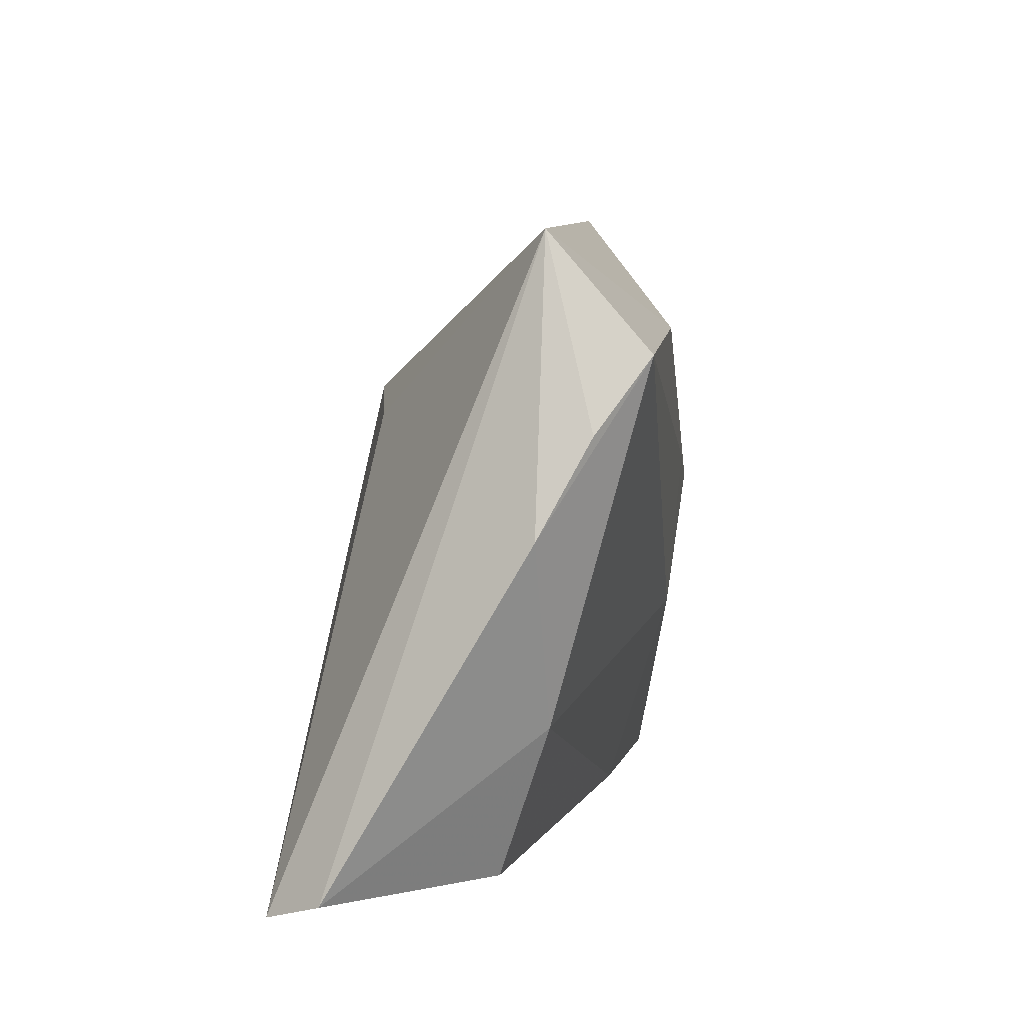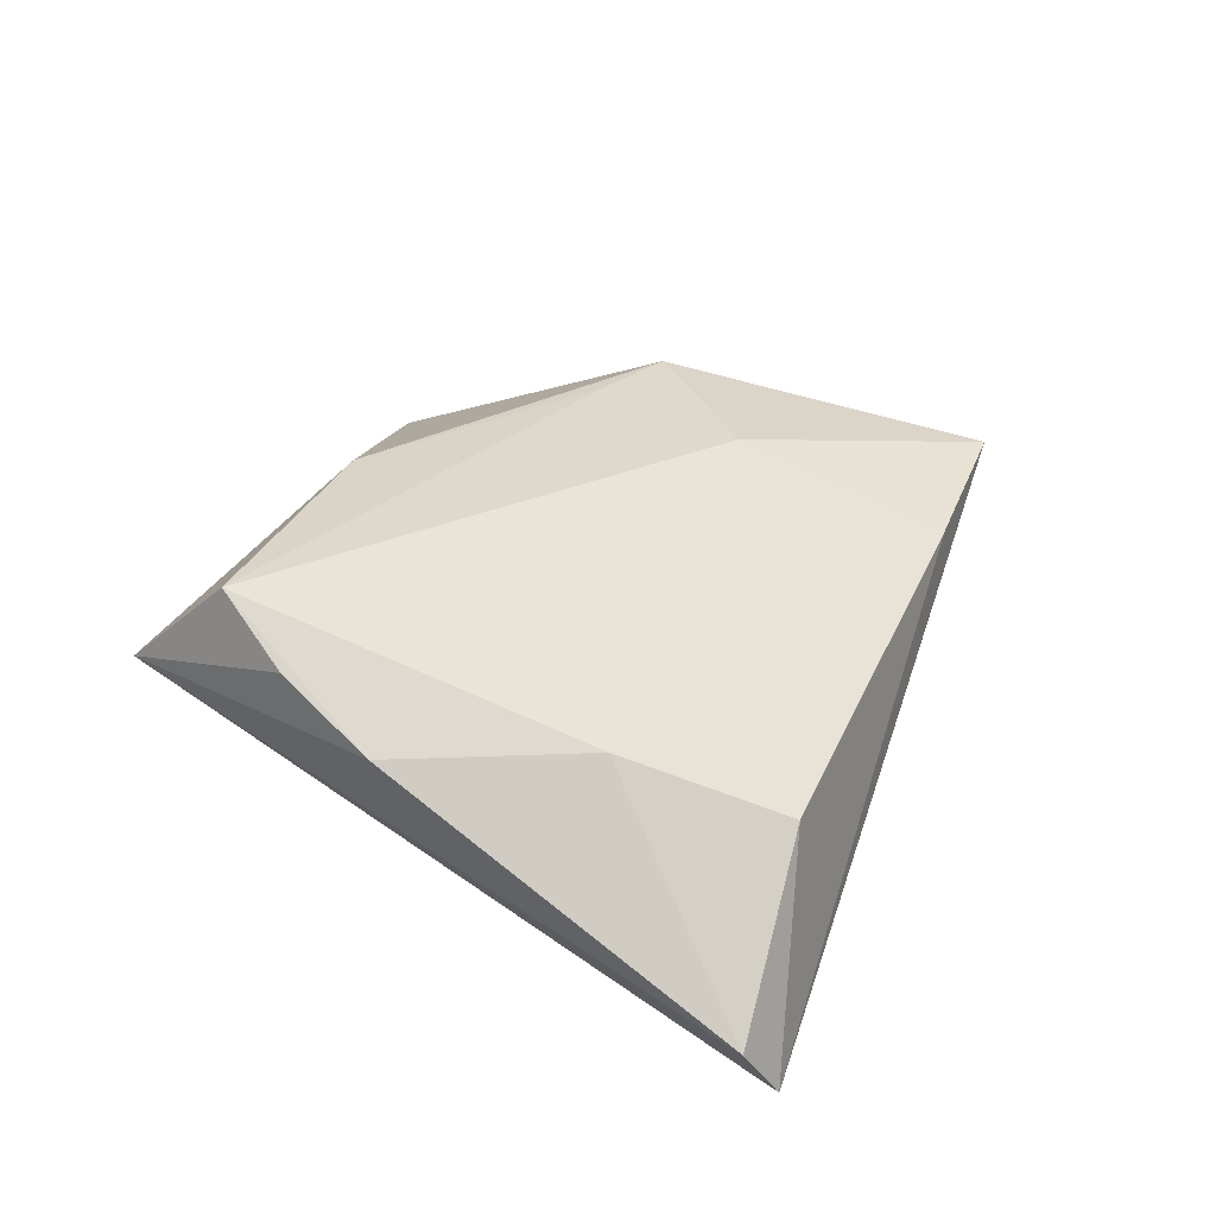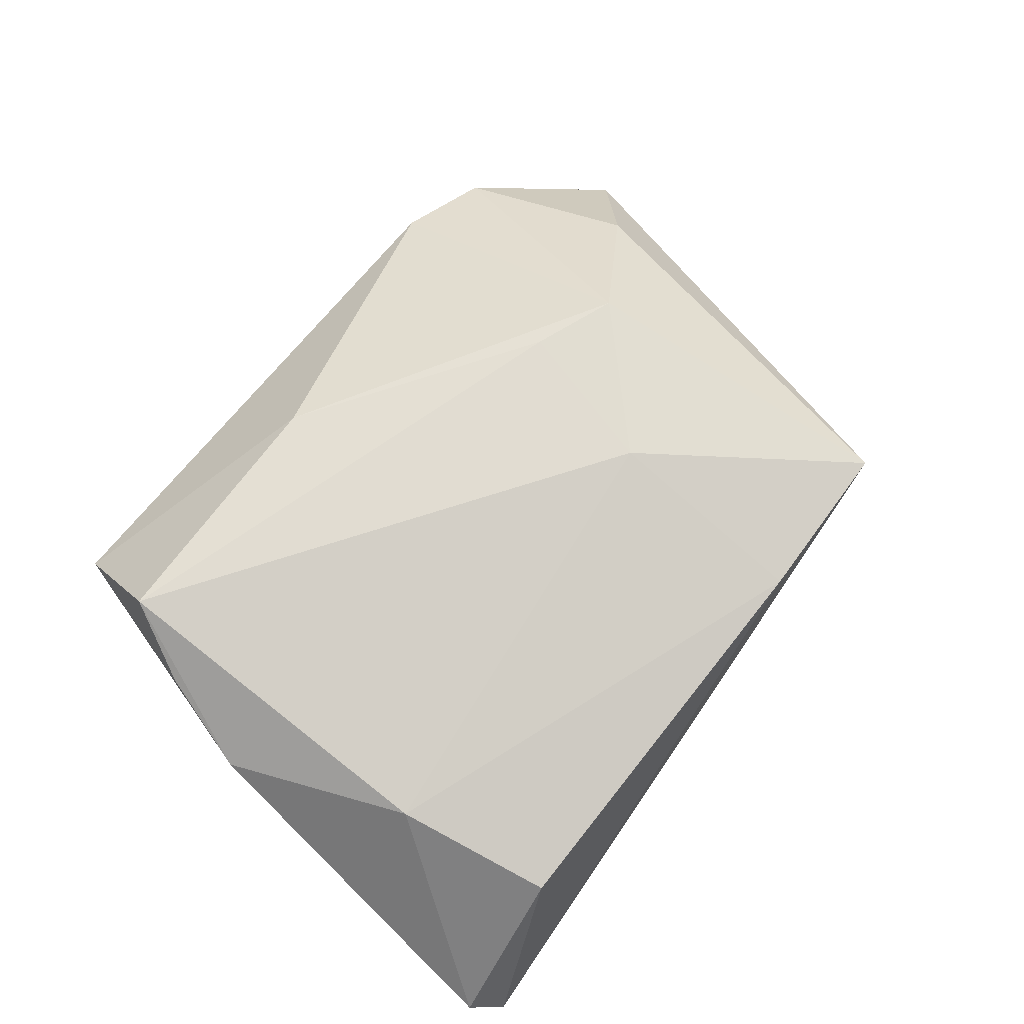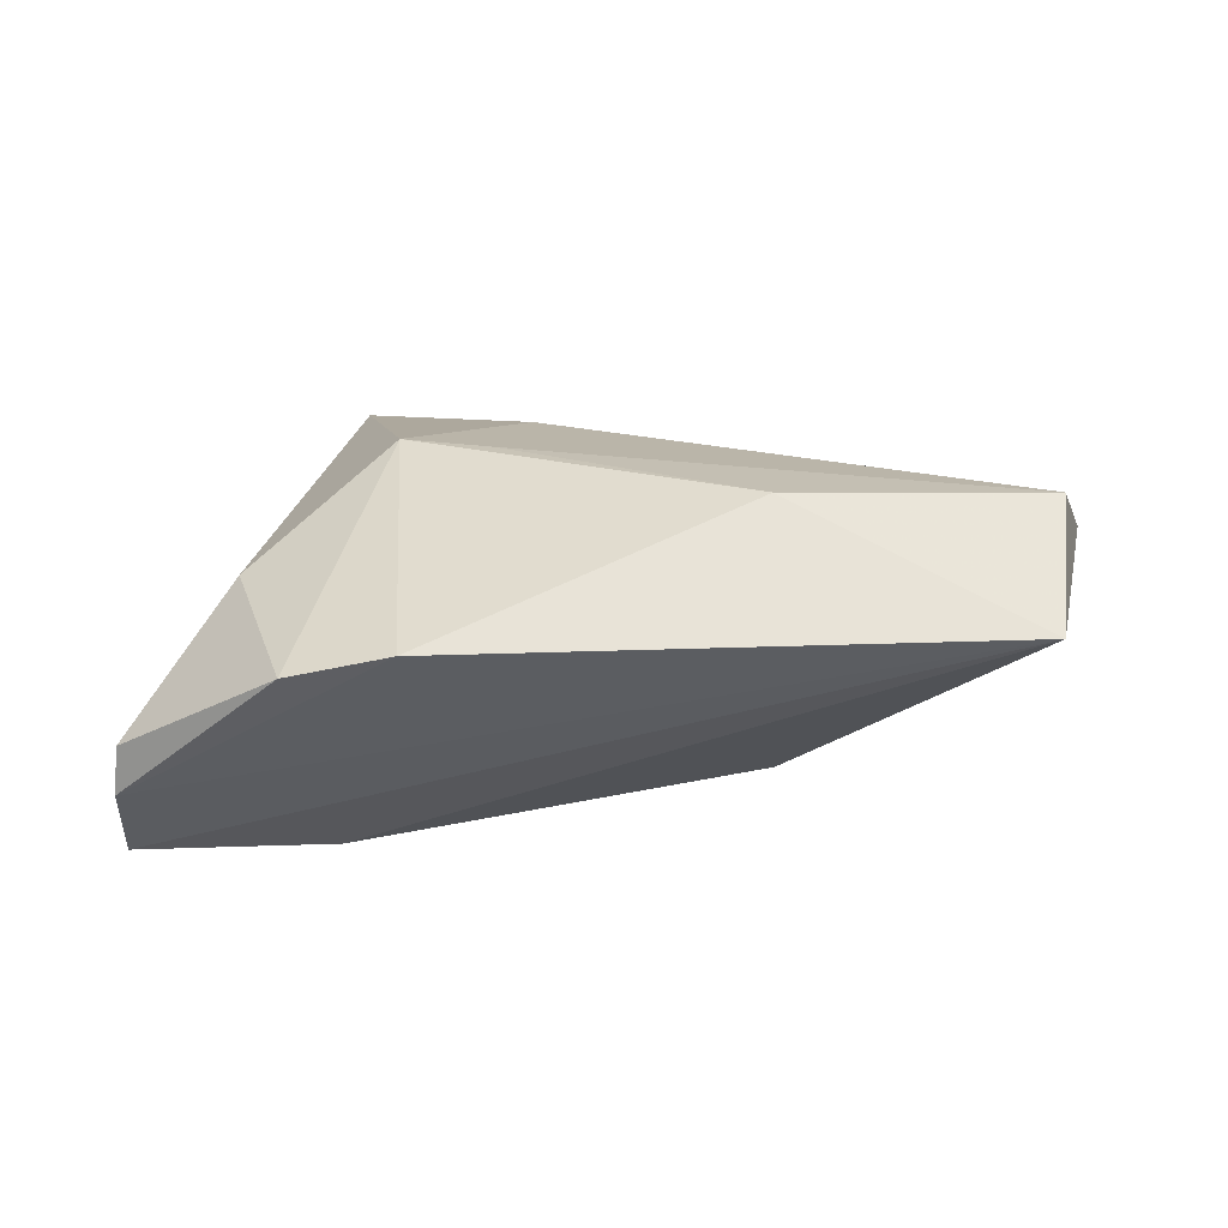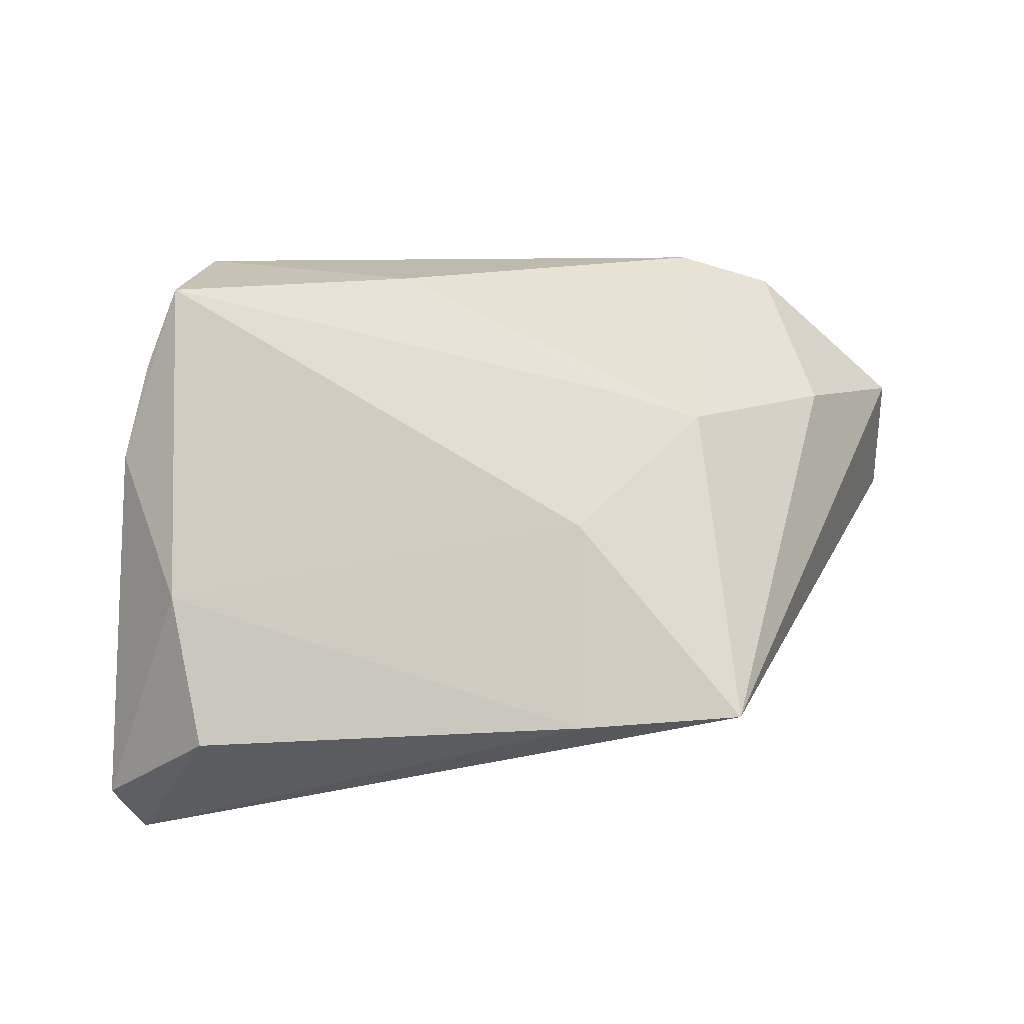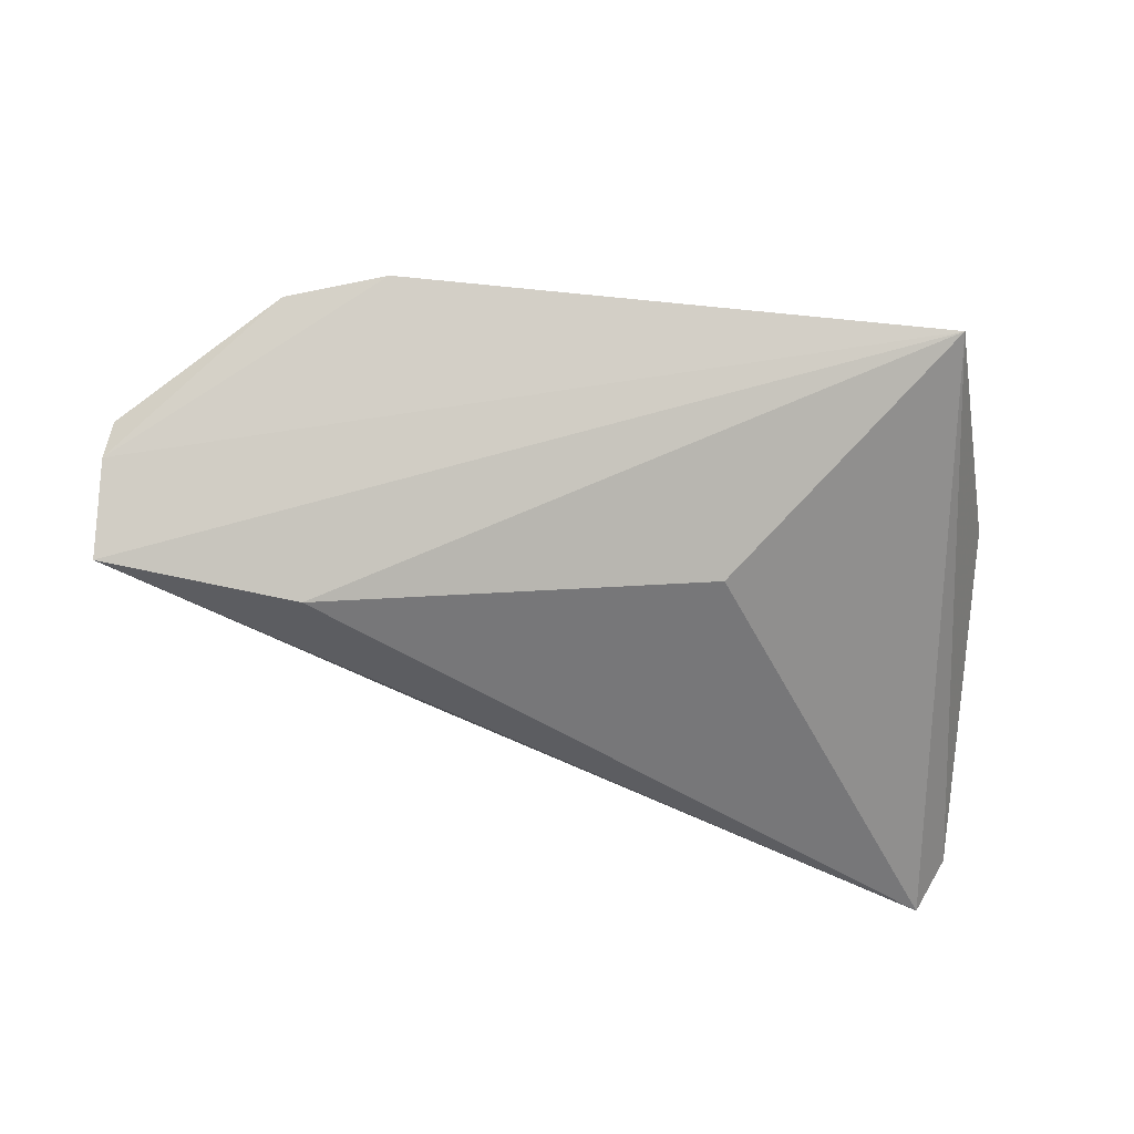
<metadata>
{"format":"obj","ext":"obj","renderer":"f3d","projection":"perspective","resolution":1024,"background":"white","views":[{"elev":8.8,"azim":-84.2,"up":"+Y"},{"elev":27.1,"azim":-69.3,"up":"+Z"},{"elev":64.5,"azim":-53.0,"up":"+Z"},{"elev":17.7,"azim":174.5,"up":"+Z"},{"elev":61.7,"azim":-0.6,"up":"+Z"},{"elev":-43.6,"azim":172.9,"up":"+Z"}]}
</metadata>
<code>
v 0.03109 -0.03703 0.01494
v 0.01171 -0.0125 0.01926
v -0.0463 0.01623 0.0129
v -0.04142 -0.01666 0.007972
v 0.05857 0.01632 -0.02124
v 0.01724 0.006244 0.0209
v -0.03744 -0.035 0.001986
v 0.05817 0.02354 -0.006297
v 0.01155 -0.03703 0.01171
v -0.04222 0.02454 0.019
v 0.02748 0.002379 0.02111
v -0.04952 0.005327 0.007016
v 0.02852 0.03752 0.007428
v 0.05869 0.02332 -0.01202
v -0.01348 0.01485 -0.01476
v -0.05207 -0.03437 -0.01602
v 0.03511 0.01367 -0.02261
v -0.01088 0.02537 0.02
v 0.04519 0.01294 0.008949
v 0.01947 -0.02686 -0.001845
v 0.04041 0.03515 0.004634
v -0.03918 0.03777 0.007167
v -0.04826 -0.03703 -0.02261
f 14 22 13
f 22 17 15
f 12 22 16
f 16 4 12
f 7 4 16
f 10 12 4
f 19 11 1
f 16 22 23
f 22 15 23
f 23 15 17
f 23 7 16
f 1 23 20
f 4 7 9
f 9 23 1
f 7 23 9
f 22 12 3
f 3 10 22
f 12 10 3
f 18 13 22
f 22 10 18
f 11 13 18
f 21 13 11
f 11 19 21
f 14 13 21
f 8 19 1
f 14 21 8
f 8 21 19
f 5 23 17
f 5 20 23
f 1 20 5
f 5 22 14
f 5 17 22
f 14 8 5
f 5 8 1
f 2 10 4
f 4 9 2
f 2 9 1
f 1 11 2
f 11 18 6
f 6 18 10
f 6 2 11
f 10 2 6

</code>
